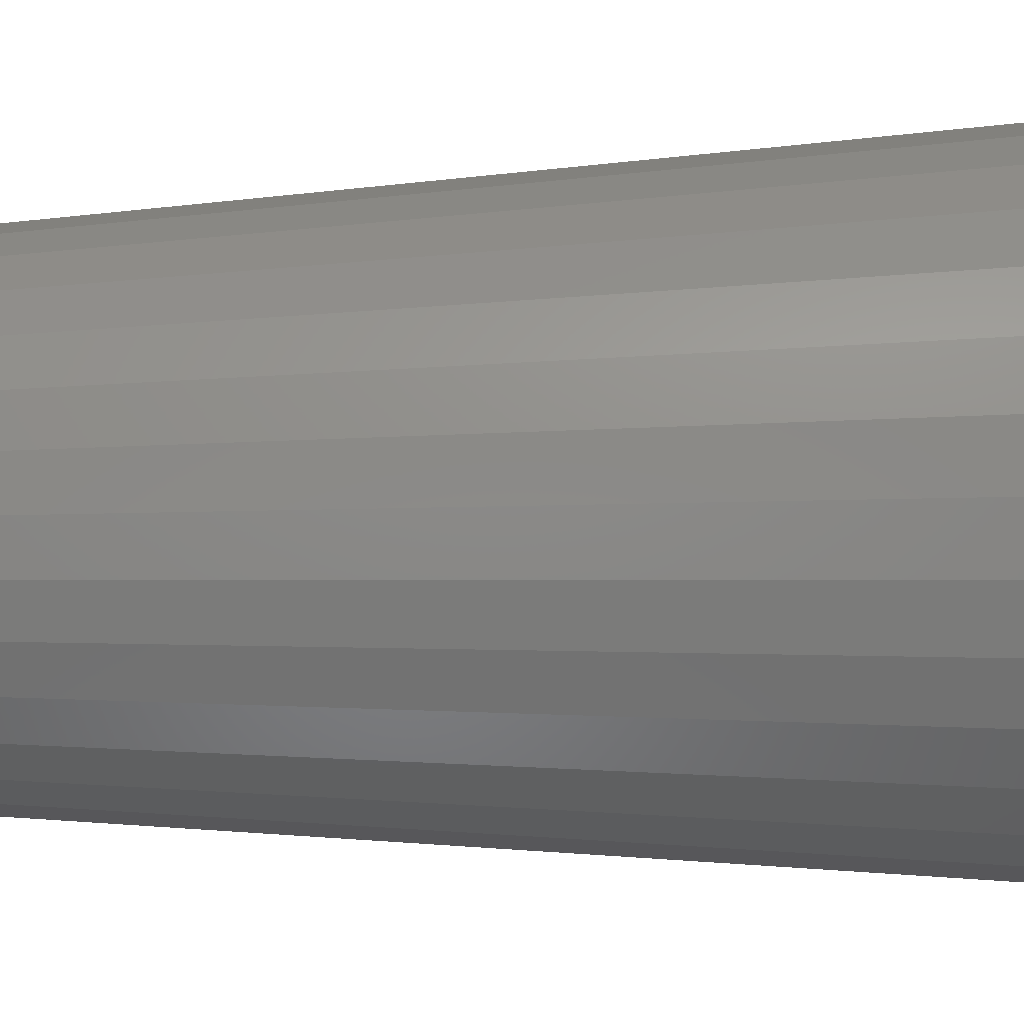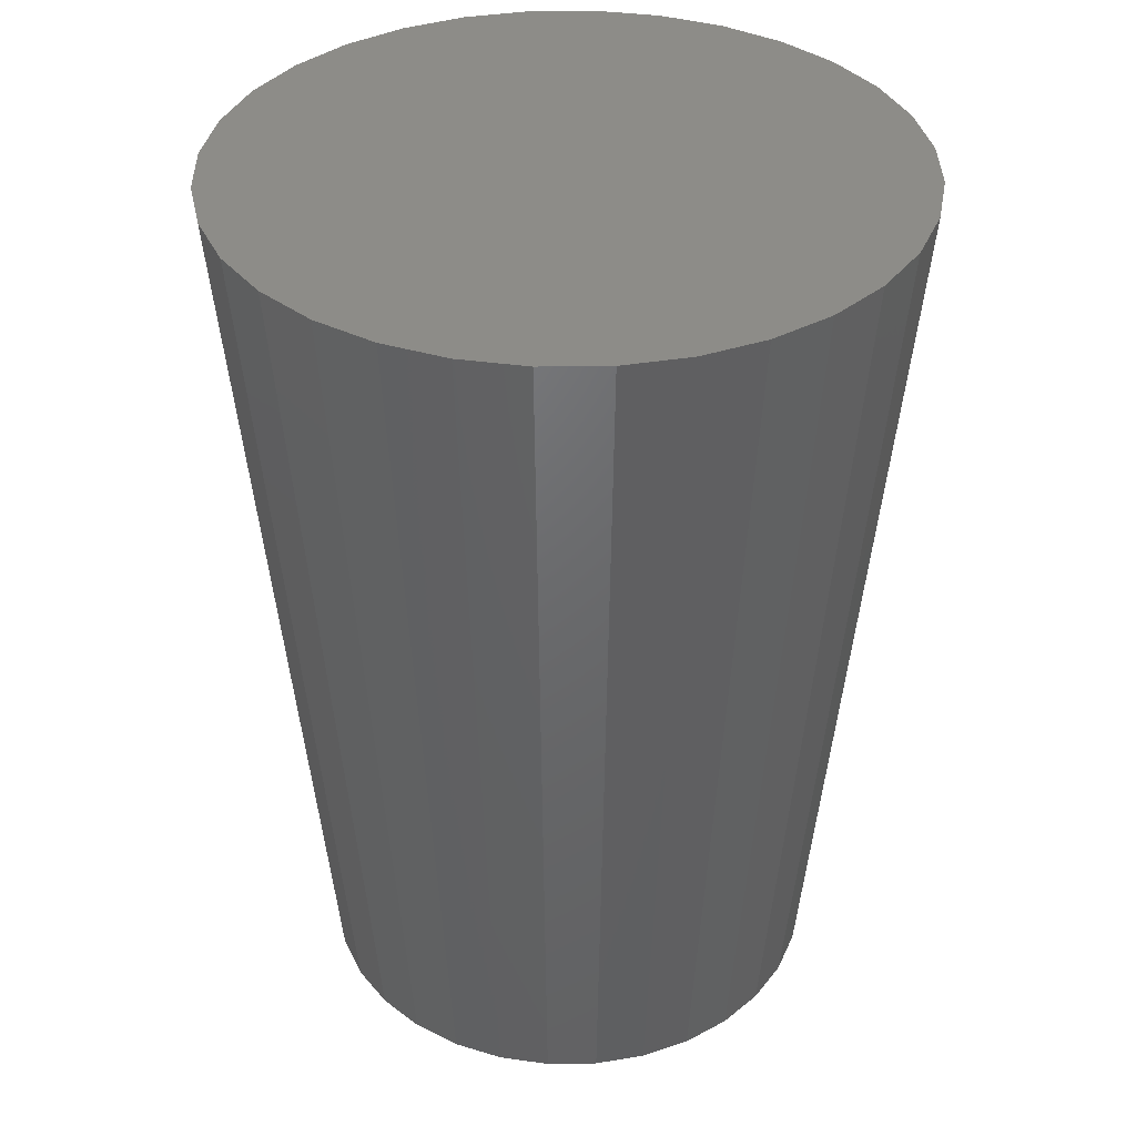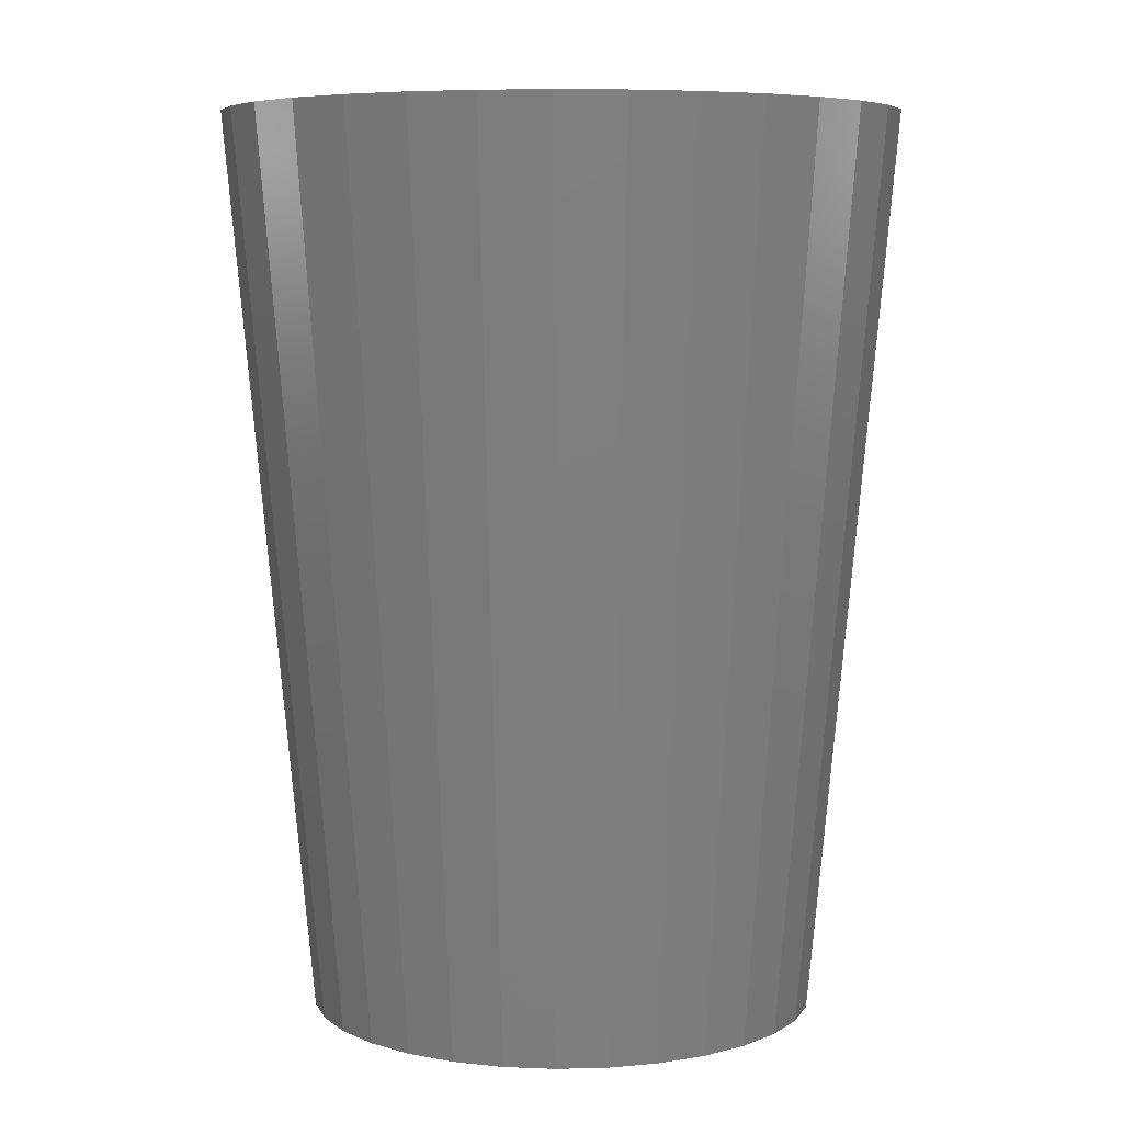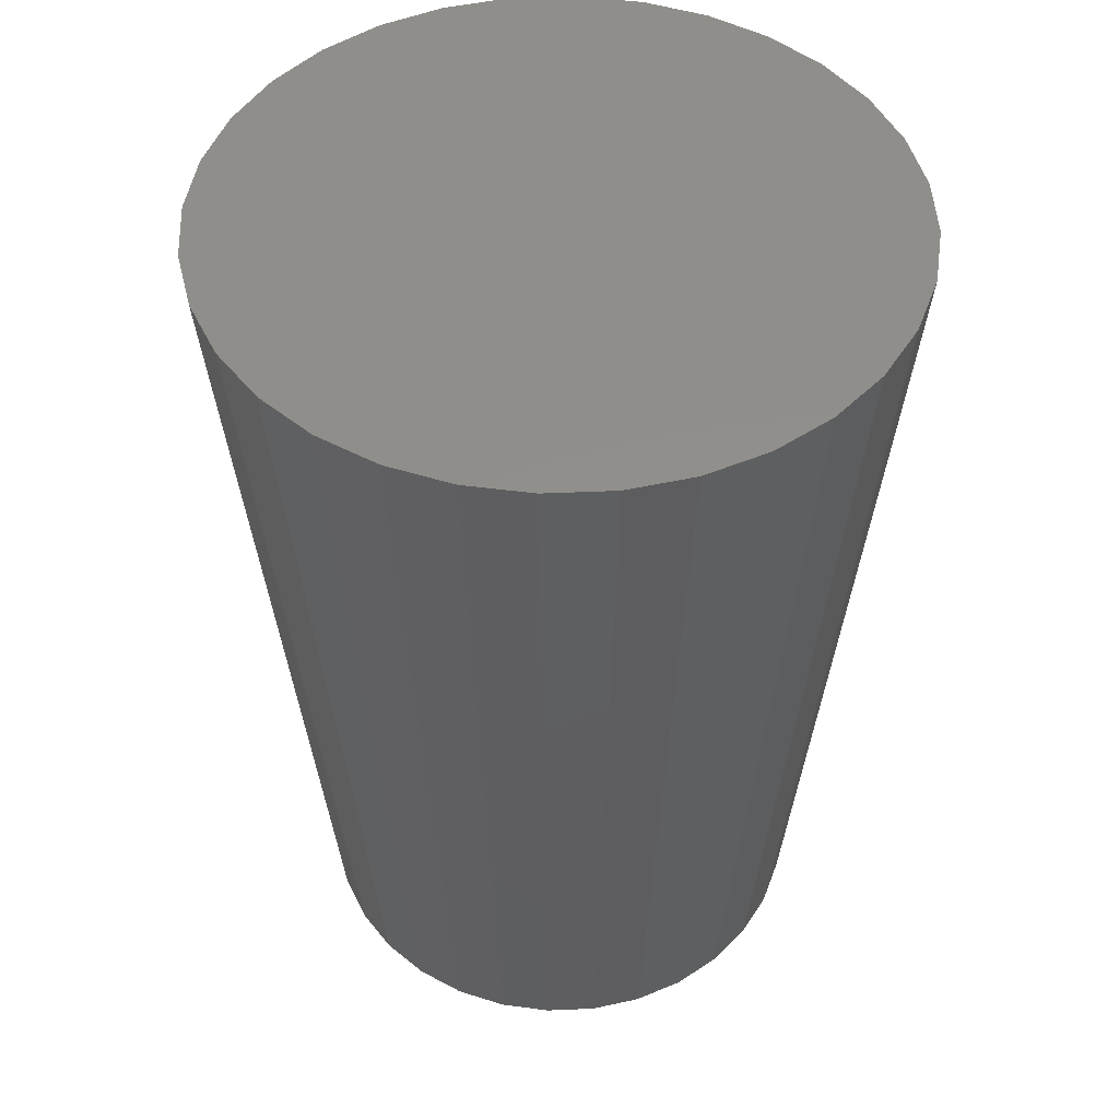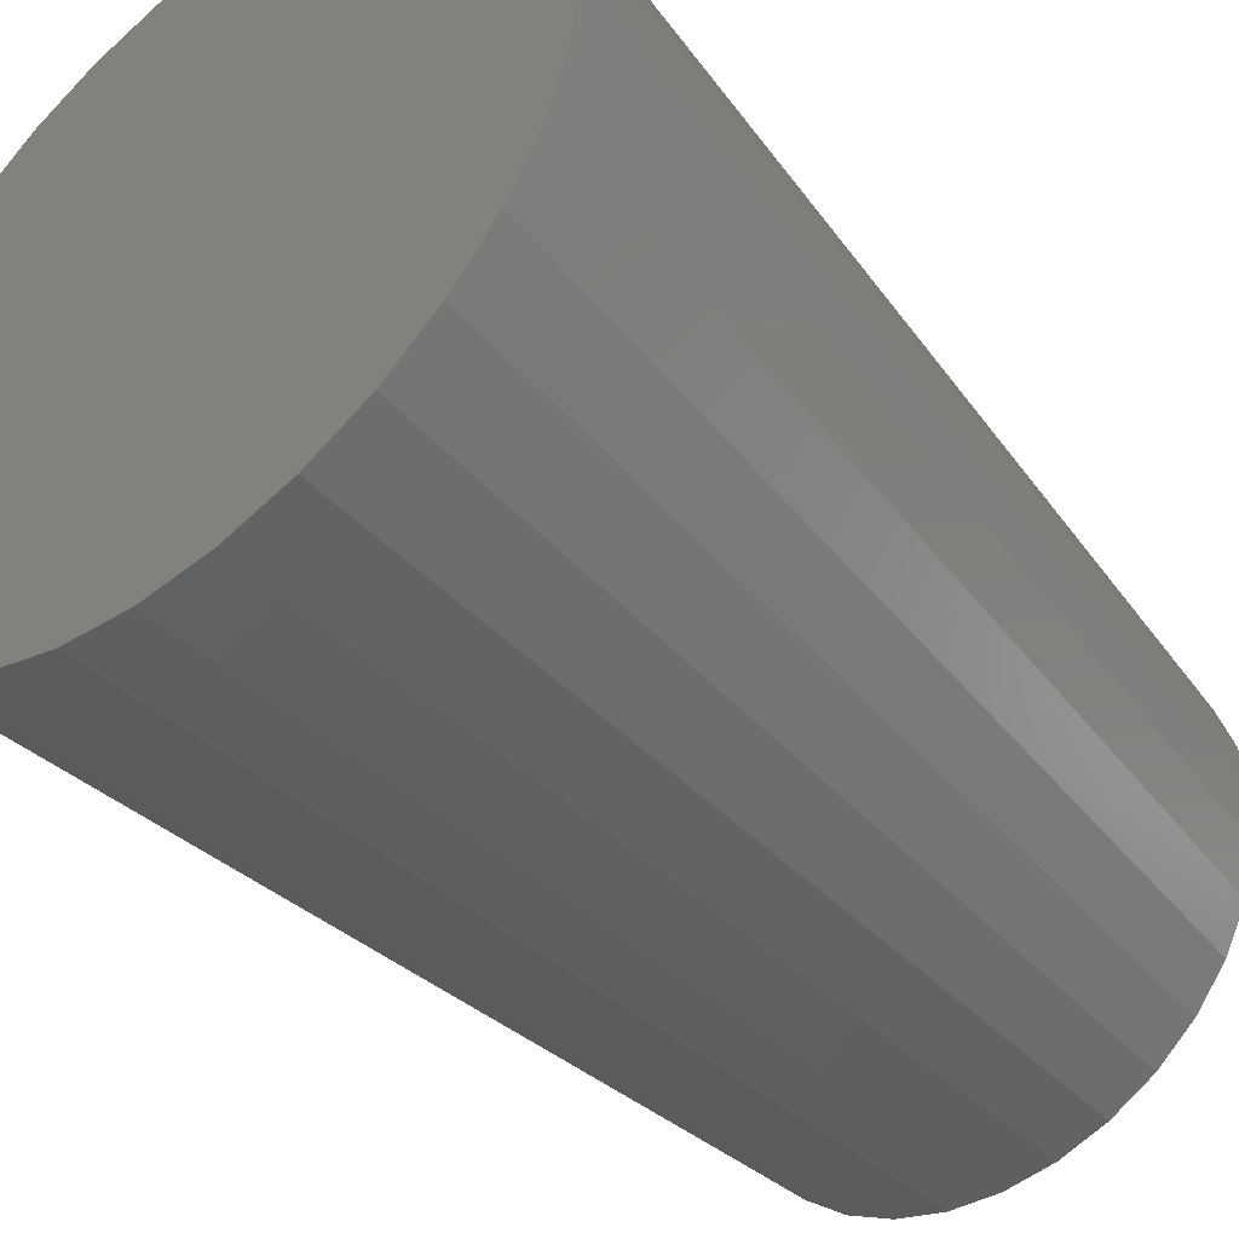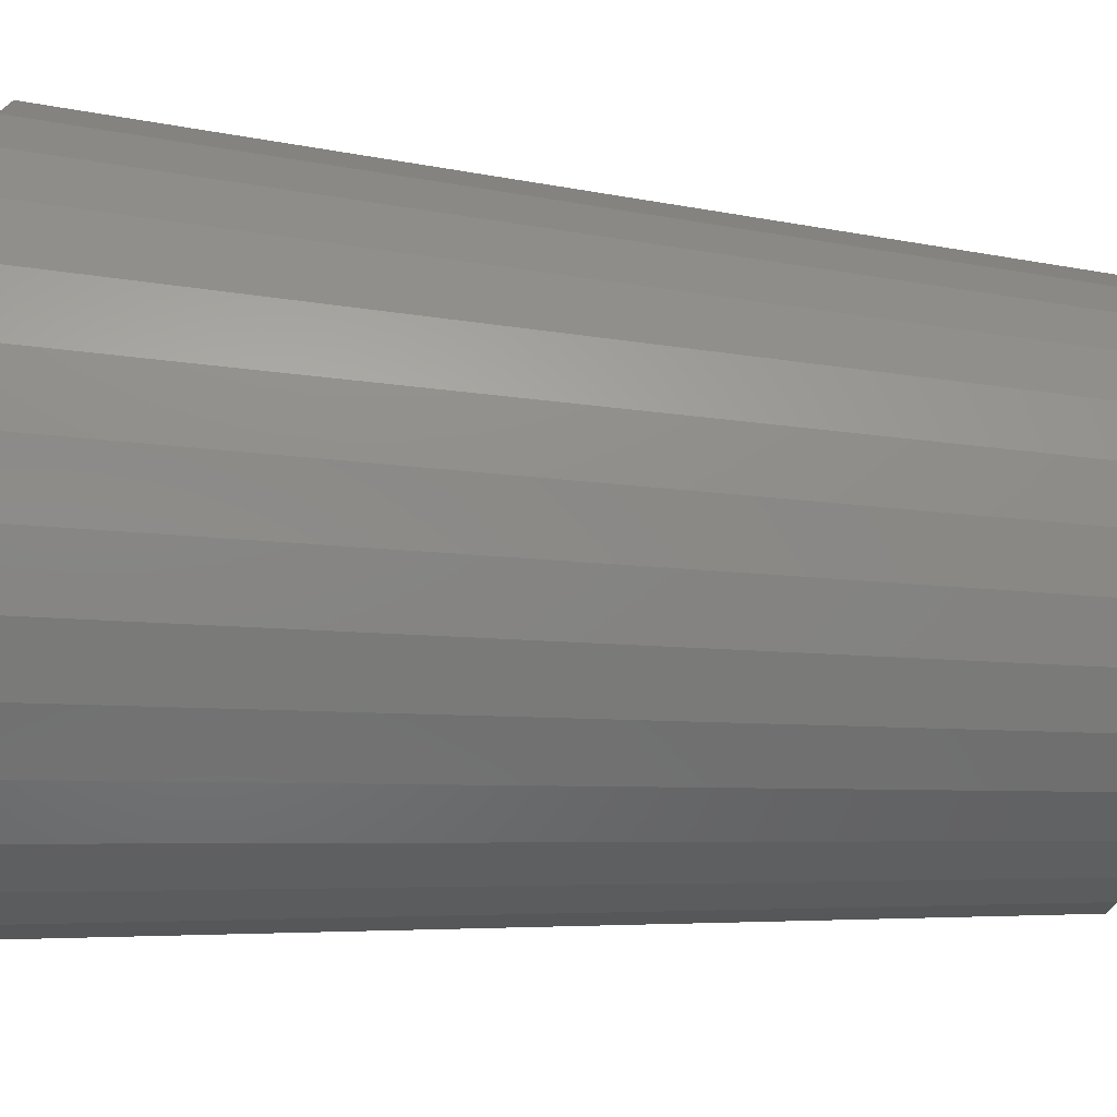
<metadata>
{"format":"stl","ext":"stl","renderer":"f3d","projection":"perspective","resolution":1024,"background":"white","views":[{"elev":10.3,"azim":84.6,"up":"+Z"},{"elev":36.7,"azim":-62.8,"up":"+Y"},{"elev":6.6,"azim":-21.2,"up":"+Y"},{"elev":47.8,"azim":-75.9,"up":"+Y"},{"elev":-45.0,"azim":-140.7,"up":"+Z"},{"elev":79.0,"azim":-86.1,"up":"+Z"}]}
</metadata>
<code>
# stl→obj: 66 verts, 128 faces
v 0 -60 10
v 34 -60 10
v 33.35 -60 16.63
v 45 60 10
v 0 60 10
v 44.14 60 18.78
v 31.41 -60 23.01
v 41.57 60 27.22
v 28.27 -60 28.89
v 37.42 60 35
v 24.04 -60 34.04
v 31.82 60 41.82
v 18.89 -60 38.27
v 25 60 47.42
v 13.01 -60 41.41
v 17.22 60 51.57
v 6.633 -60 43.35
v 8.779 60 54.14
v 2.082e-15 -60 44
v 2.755e-15 60 55
v -6.633 -60 43.35
v -8.779 60 54.14
v -13.01 -60 41.41
v -17.22 60 51.57
v -18.89 -60 38.27
v -25 60 47.42
v -24.04 -60 34.04
v -31.82 60 41.82
v -28.27 -60 28.89
v -37.42 60 35
v -31.41 -60 23.01
v -41.57 60 27.22
v -33.35 -60 16.63
v -44.14 60 18.78
v -34 -60 10
v -45 60 10
v -33.35 -60 3.367
v -44.14 60 1.221
v -31.41 -60 -3.011
v -41.57 60 -7.221
v -28.27 -60 -8.889
v -37.42 60 -15
v -24.04 -60 -14.04
v -31.82 60 -21.82
v -18.89 -60 -18.27
v -25 60 -27.42
v -13.01 -60 -21.41
v -17.22 60 -31.57
v -6.633 -60 -23.35
v -8.779 60 -34.14
v -6.246e-15 -60 -24
v -8.266e-15 60 -35
v 6.633 -60 -23.35
v 8.779 60 -34.14
v 13.01 -60 -21.41
v 17.22 60 -31.57
v 18.89 -60 -18.27
v 25 60 -27.42
v 24.04 -60 -14.04
v 31.82 60 -21.82
v 28.27 -60 -8.889
v 37.42 60 -15
v 31.41 -60 -3.011
v 41.57 60 -7.221
v 33.35 -60 3.367
v 44.14 60 1.221
f 1 2 3
f 2 4 3
f 5 6 4
f 4 6 3
f 1 3 7
f 3 6 7
f 5 8 6
f 6 8 7
f 1 7 9
f 7 8 9
f 5 10 8
f 8 10 9
f 1 9 11
f 9 10 11
f 5 12 10
f 10 12 11
f 1 11 13
f 11 12 13
f 5 14 12
f 12 14 13
f 1 13 15
f 13 14 15
f 5 16 14
f 14 16 15
f 1 15 17
f 15 16 17
f 5 18 16
f 16 18 17
f 1 17 19
f 17 18 19
f 5 20 18
f 18 20 19
f 1 19 21
f 19 20 21
f 5 22 20
f 20 22 21
f 1 21 23
f 21 22 23
f 5 24 22
f 22 24 23
f 1 23 25
f 23 24 25
f 5 26 24
f 24 26 25
f 1 25 27
f 25 26 27
f 5 28 26
f 26 28 27
f 1 27 29
f 27 28 29
f 5 30 28
f 28 30 29
f 1 29 31
f 29 30 31
f 5 32 30
f 30 32 31
f 1 31 33
f 31 32 33
f 5 34 32
f 32 34 33
f 1 33 35
f 33 34 35
f 5 36 34
f 34 36 35
f 1 35 37
f 35 36 37
f 5 38 36
f 36 38 37
f 1 37 39
f 37 38 39
f 5 40 38
f 38 40 39
f 1 39 41
f 39 40 41
f 5 42 40
f 40 42 41
f 1 41 43
f 41 42 43
f 5 44 42
f 42 44 43
f 1 43 45
f 43 44 45
f 5 46 44
f 44 46 45
f 1 45 47
f 45 46 47
f 5 48 46
f 46 48 47
f 1 47 49
f 47 48 49
f 5 50 48
f 48 50 49
f 1 49 51
f 49 50 51
f 5 52 50
f 50 52 51
f 1 51 53
f 51 52 53
f 5 54 52
f 52 54 53
f 1 53 55
f 53 54 55
f 5 56 54
f 54 56 55
f 1 55 57
f 55 56 57
f 5 58 56
f 56 58 57
f 1 57 59
f 57 58 59
f 5 60 58
f 58 60 59
f 1 59 61
f 59 60 61
f 5 62 60
f 60 62 61
f 1 61 63
f 61 62 63
f 5 64 62
f 62 64 63
f 1 63 65
f 63 64 65
f 5 66 64
f 64 66 65
f 1 65 2
f 65 66 2
f 5 4 66
f 66 4 2

</code>
